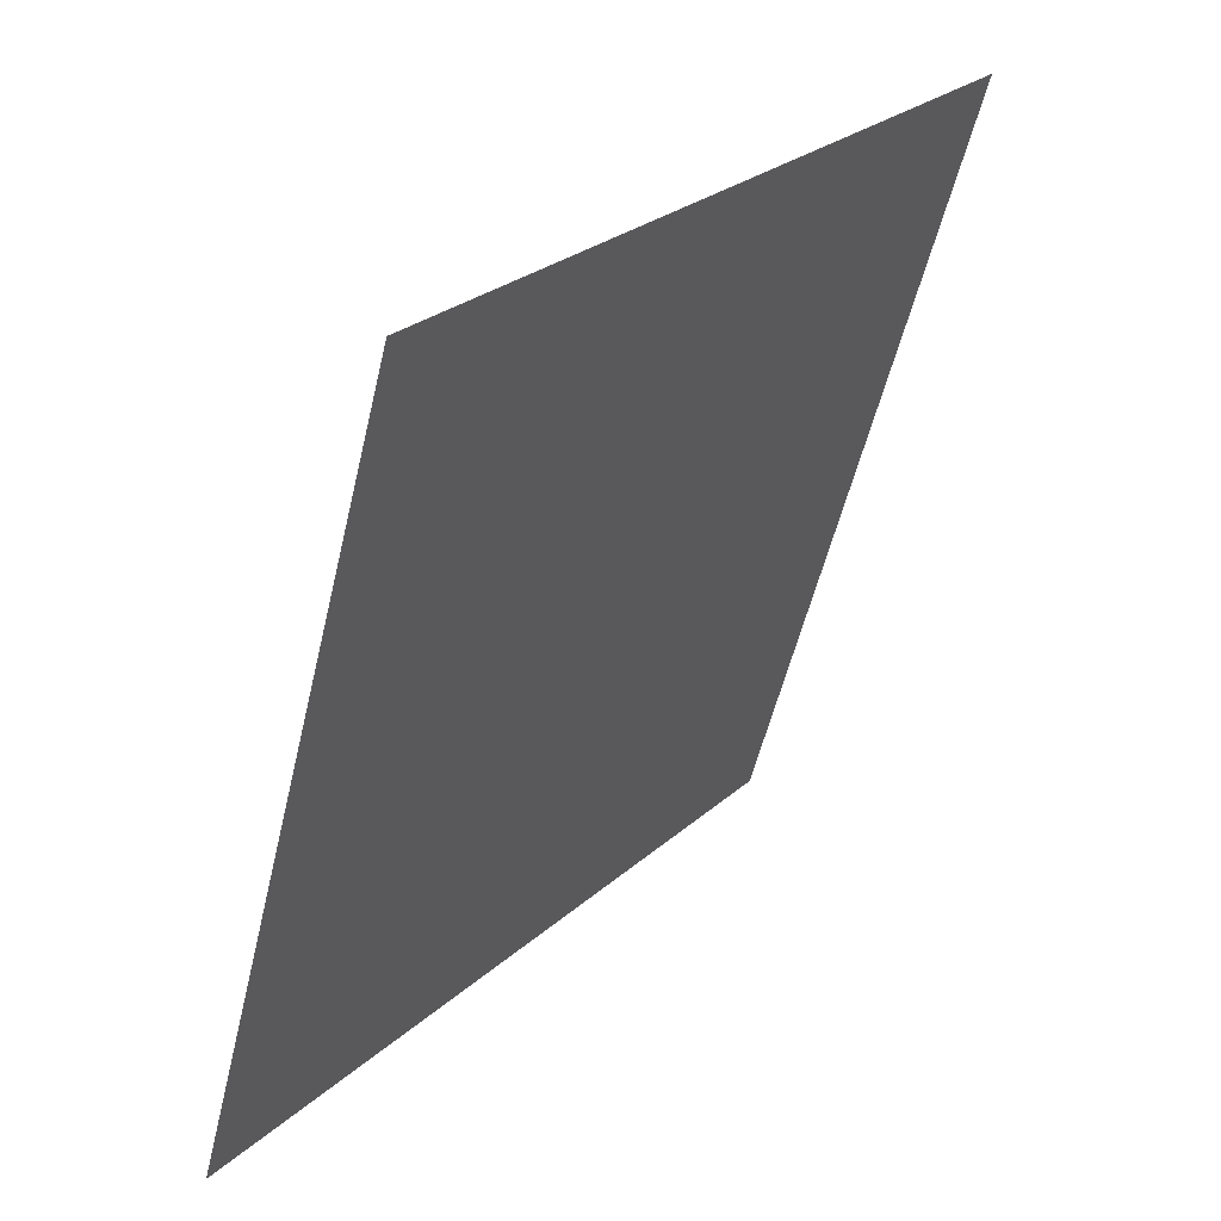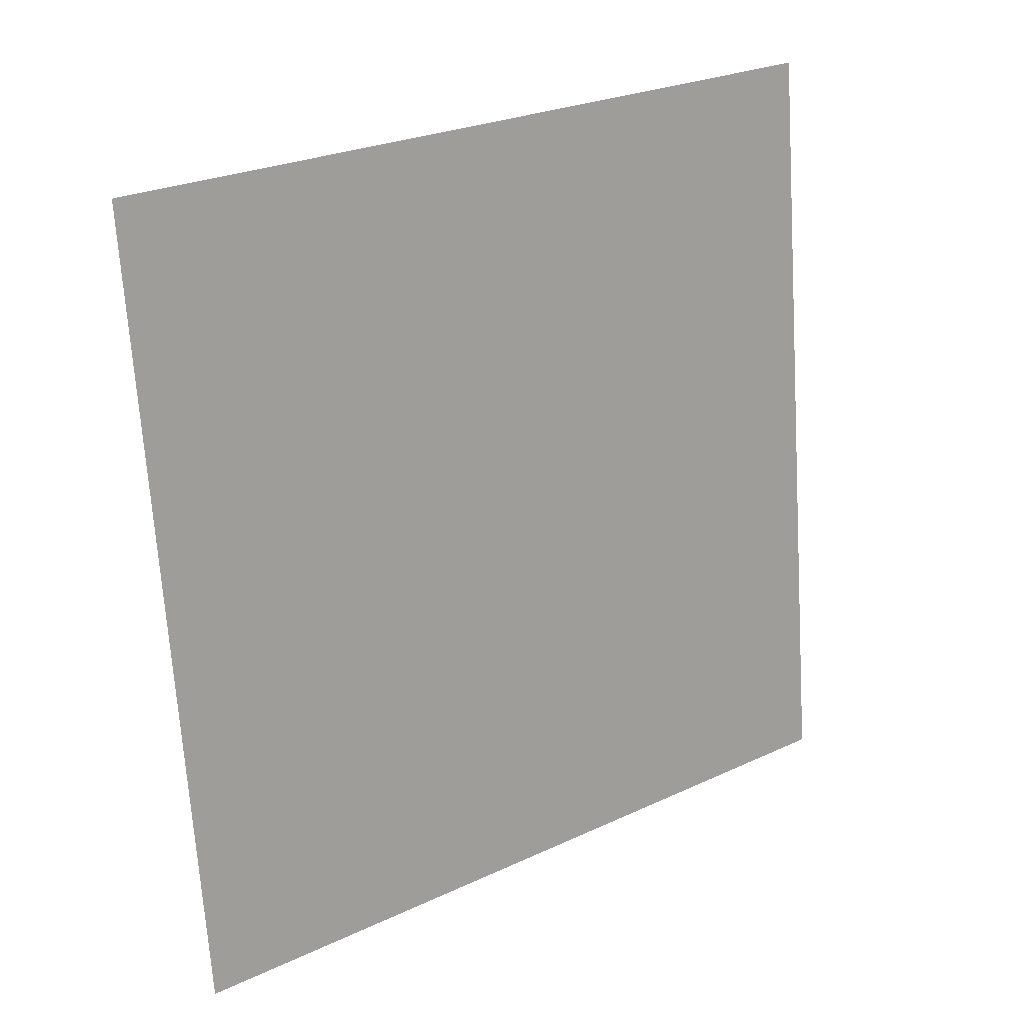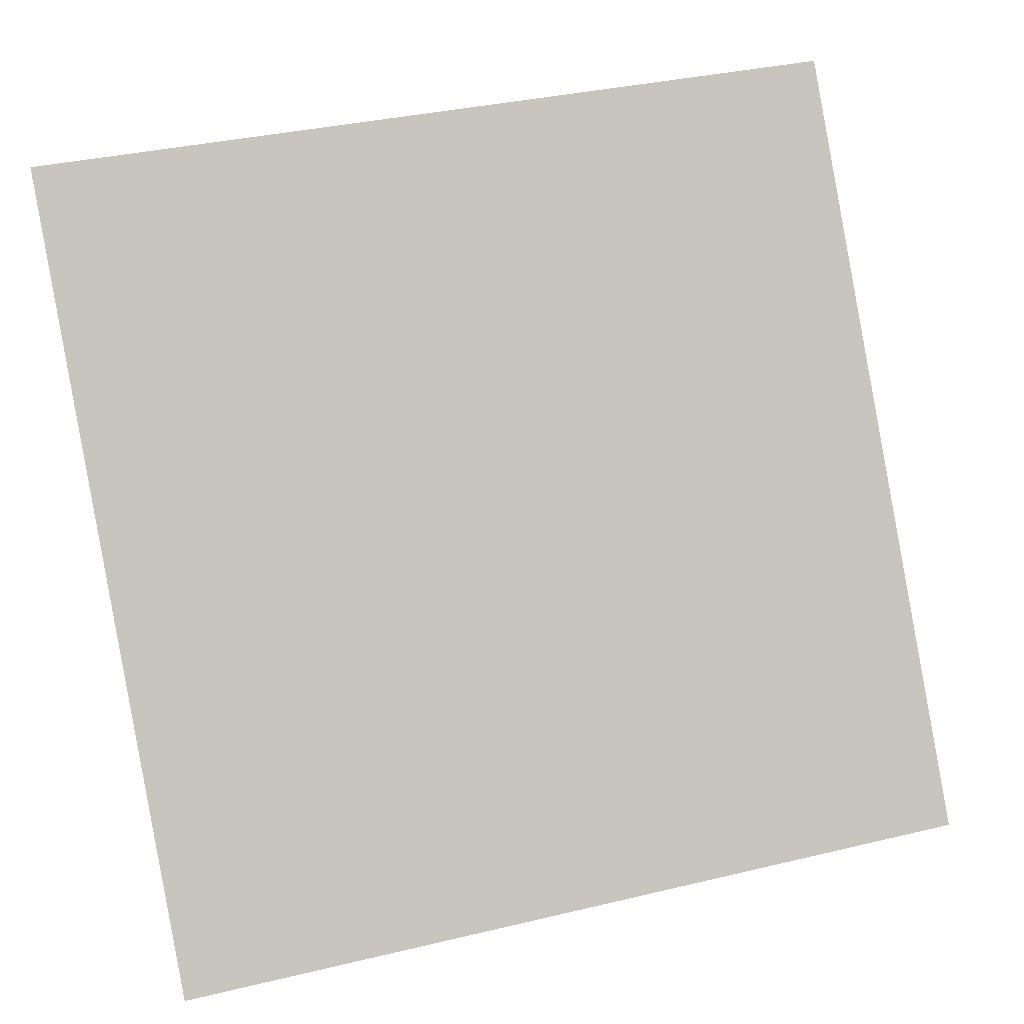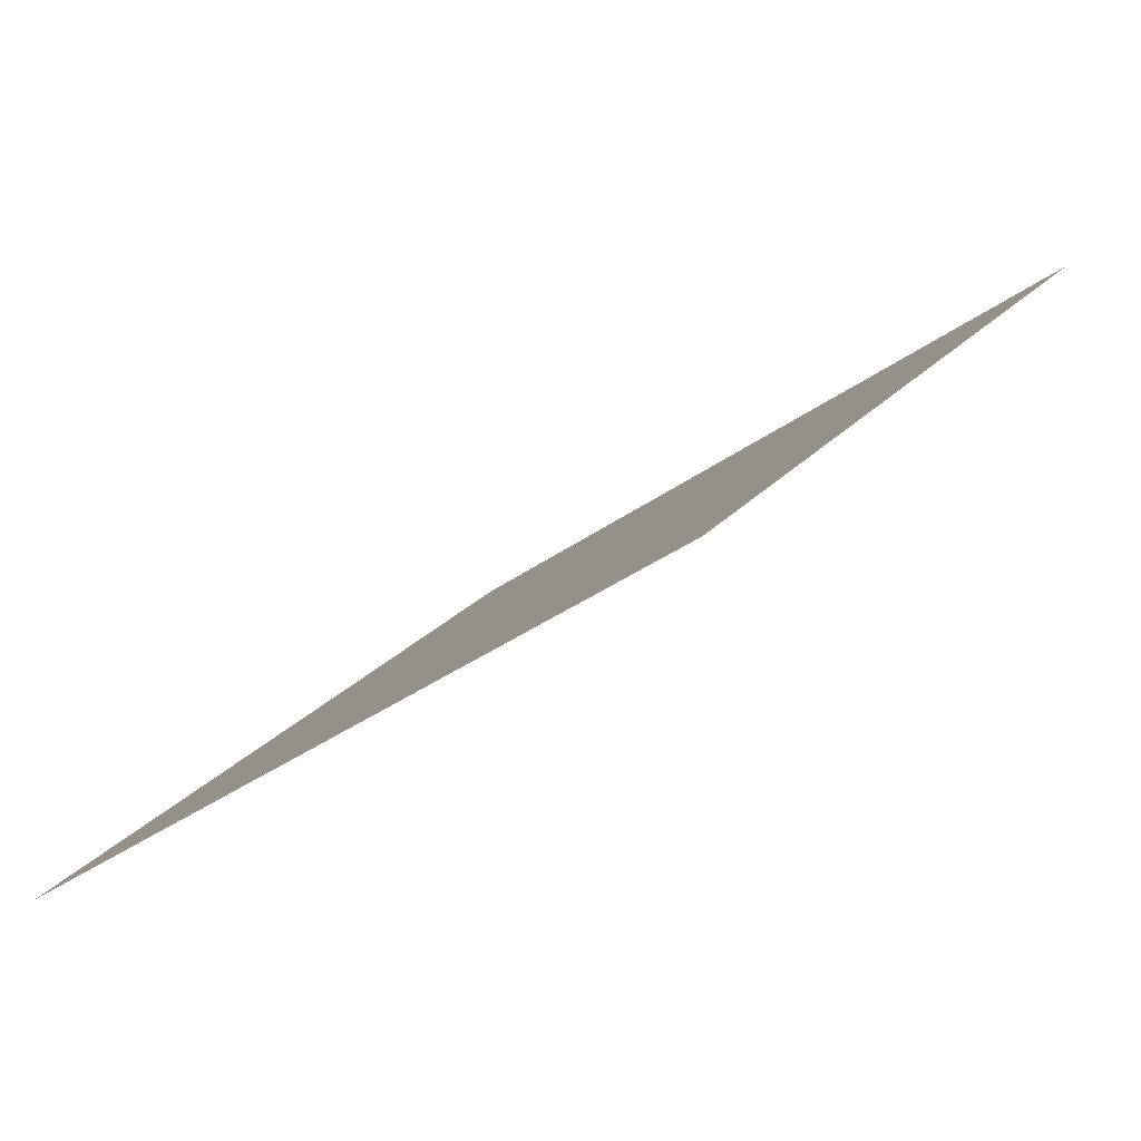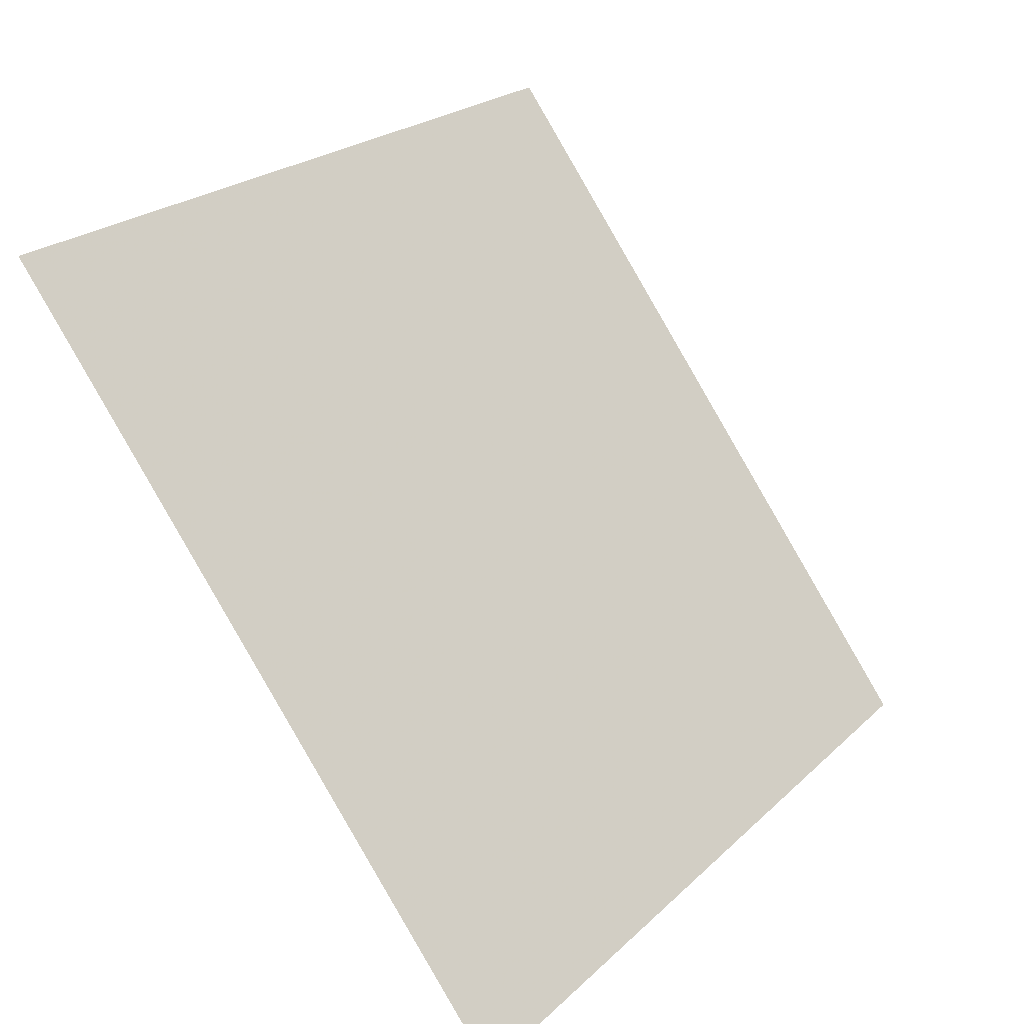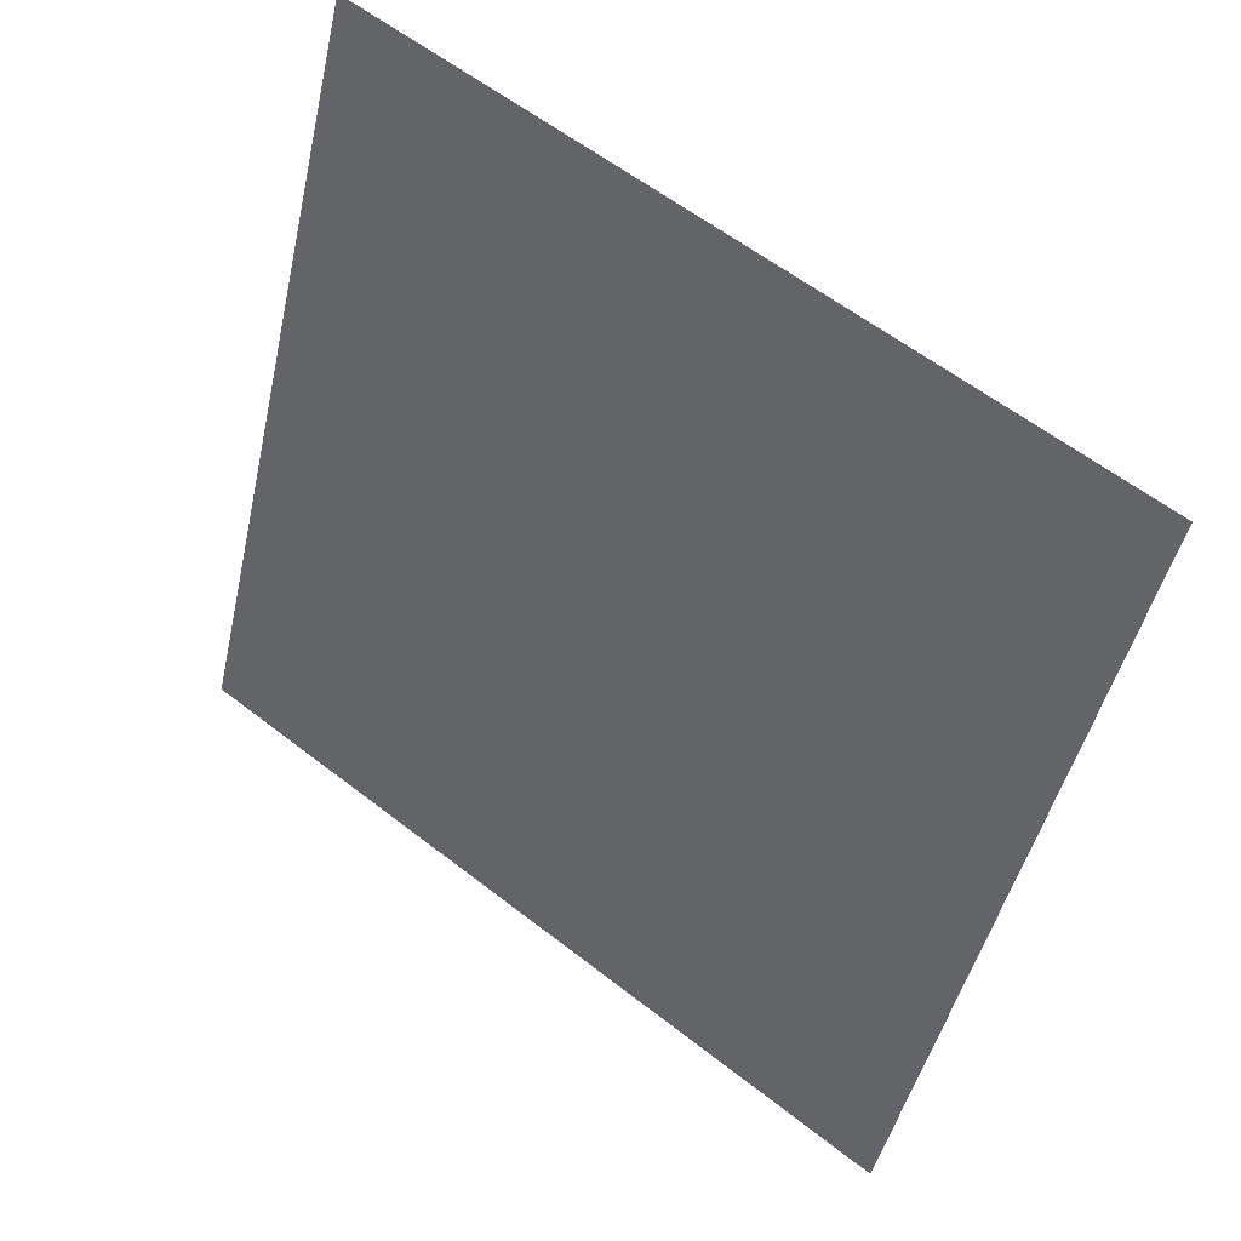
<metadata>
{"format":"obj","ext":"obj","renderer":"f3d","projection":"perspective","resolution":1024,"background":"white","views":[{"elev":-54.7,"azim":75.4,"up":"+Z"},{"elev":-68.3,"azim":-85.8,"up":"+Y"},{"elev":36.9,"azim":-19.0,"up":"+Z"},{"elev":24.0,"azim":-60.8,"up":"+Y"},{"elev":23.4,"azim":-58.2,"up":"+Z"},{"elev":-48.0,"azim":78.0,"up":"+Y"}]}
</metadata>
<code>
v -0.2244 0.9565 0.73
v -0.231 0.9566 0.73
v -0.2309 0.9605 0.7353
v -0.2243 0.9604 0.7352
f 4 3 2 1

</code>
